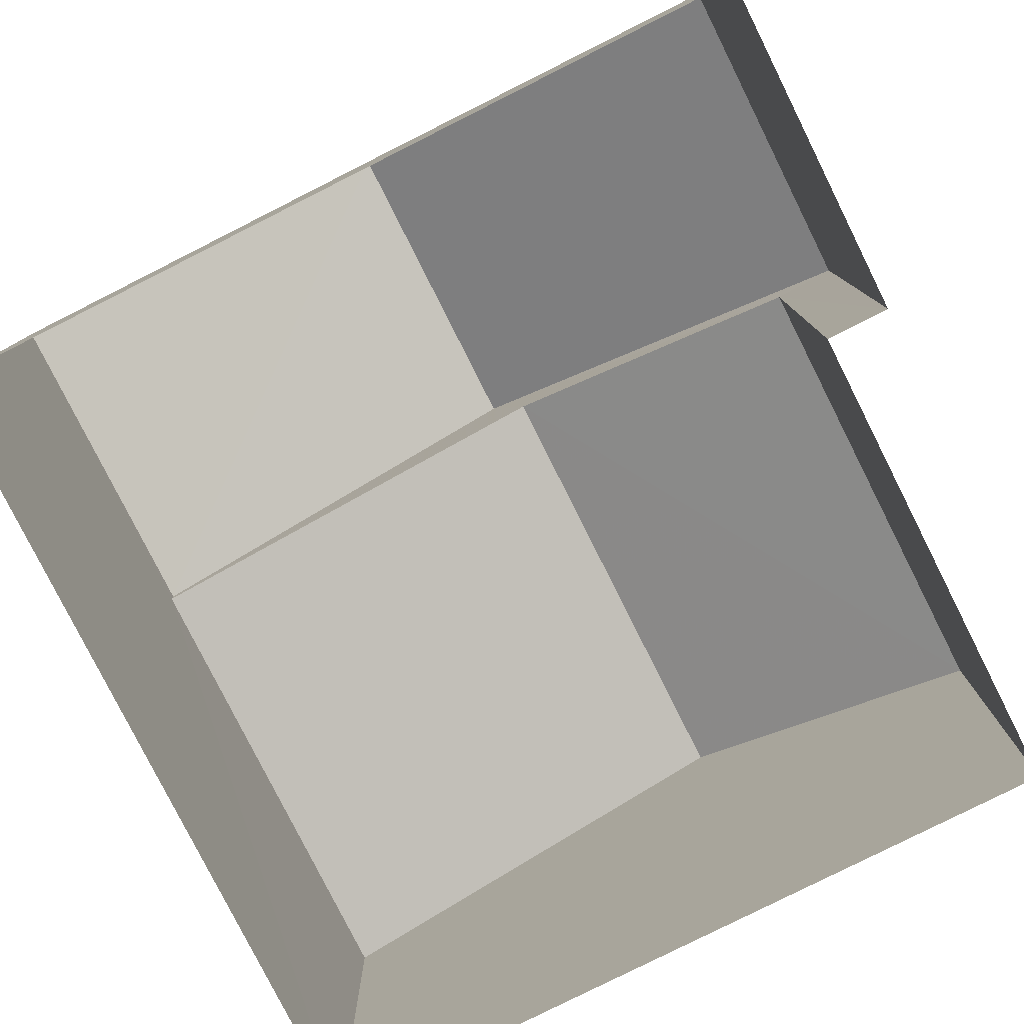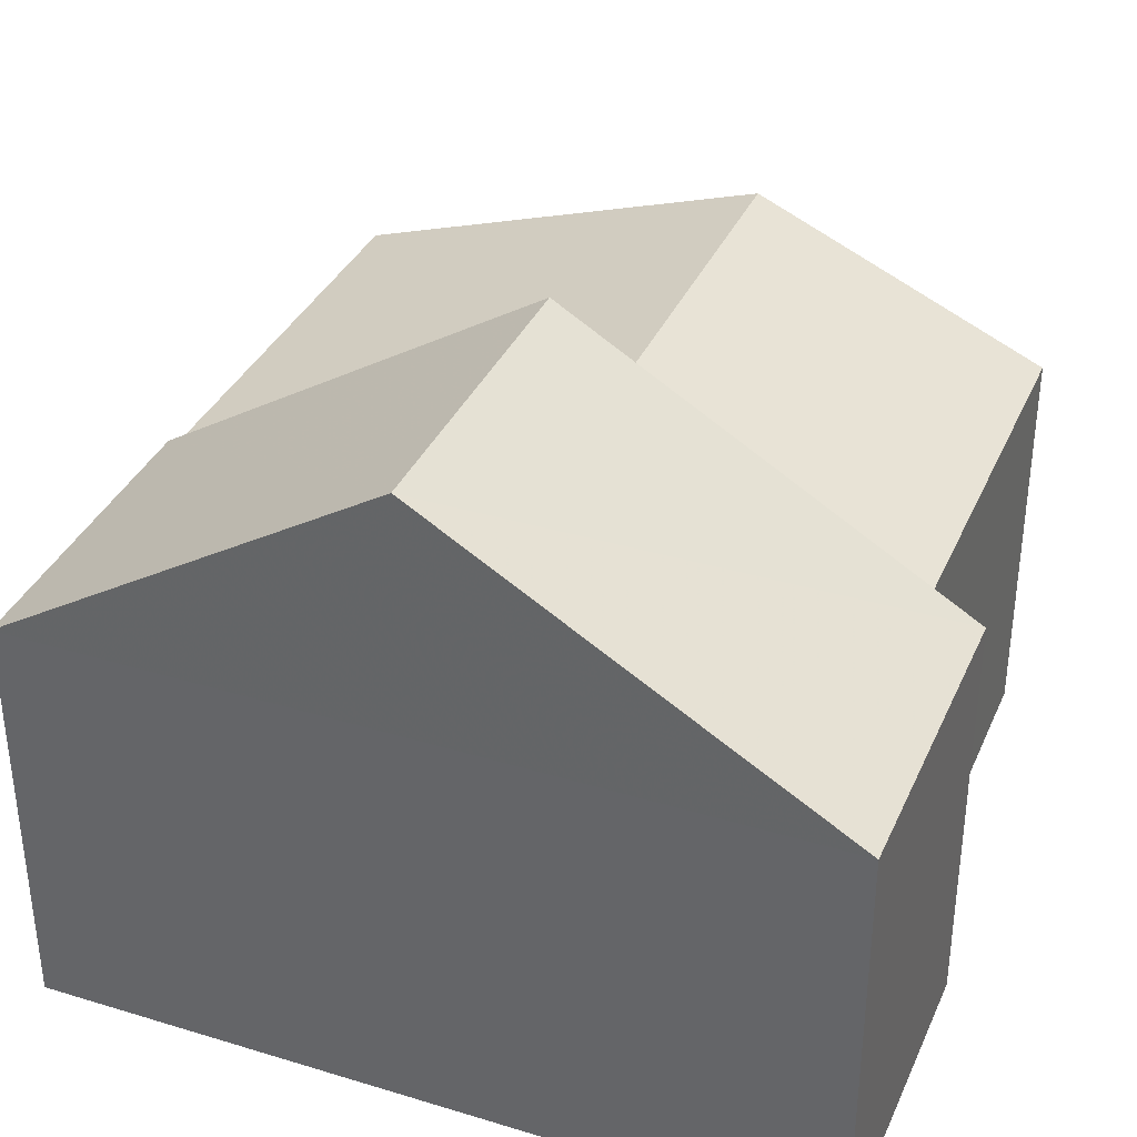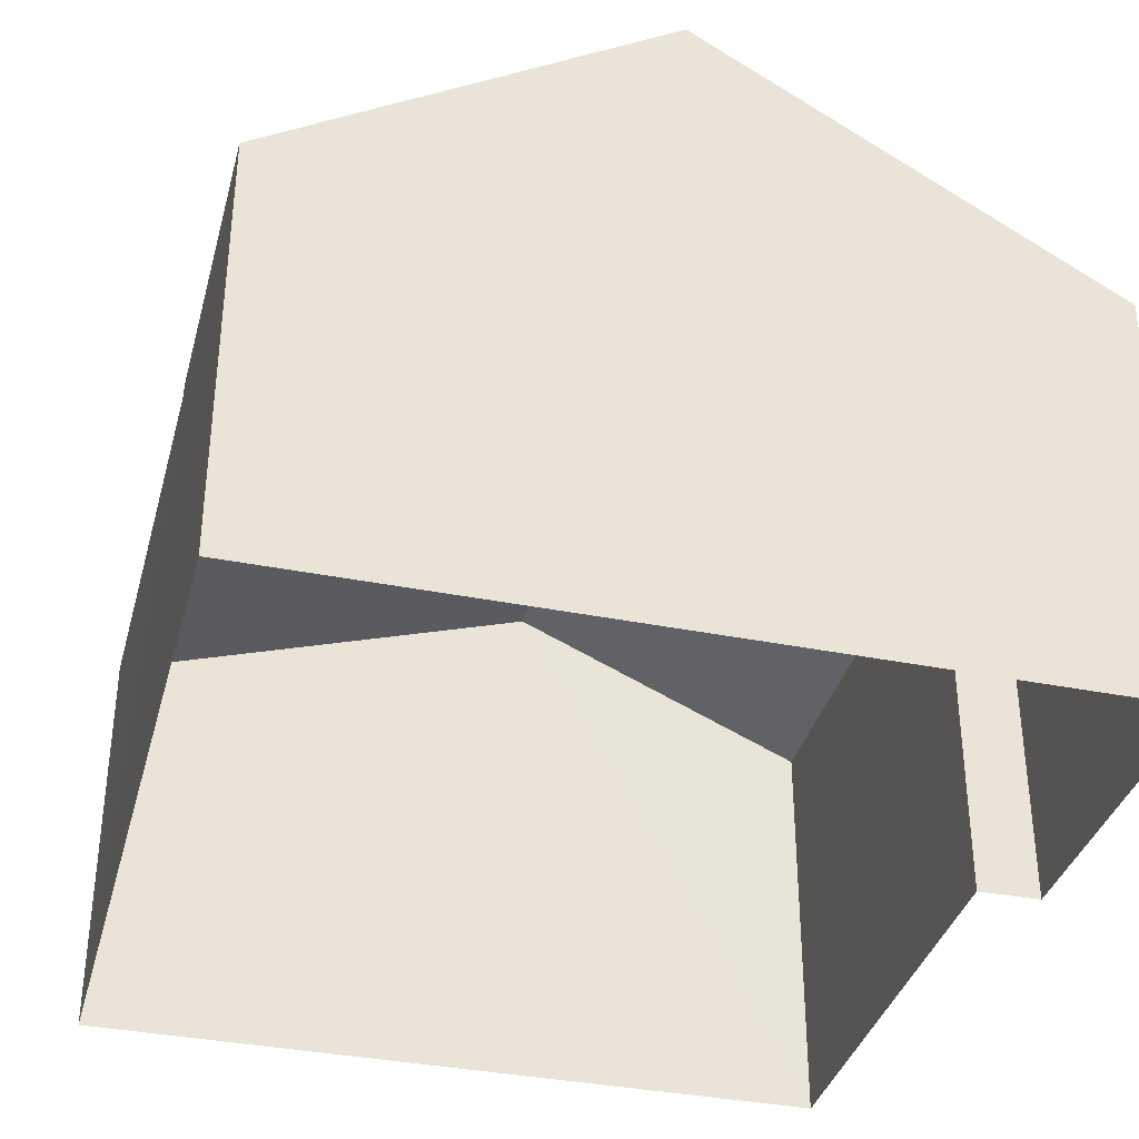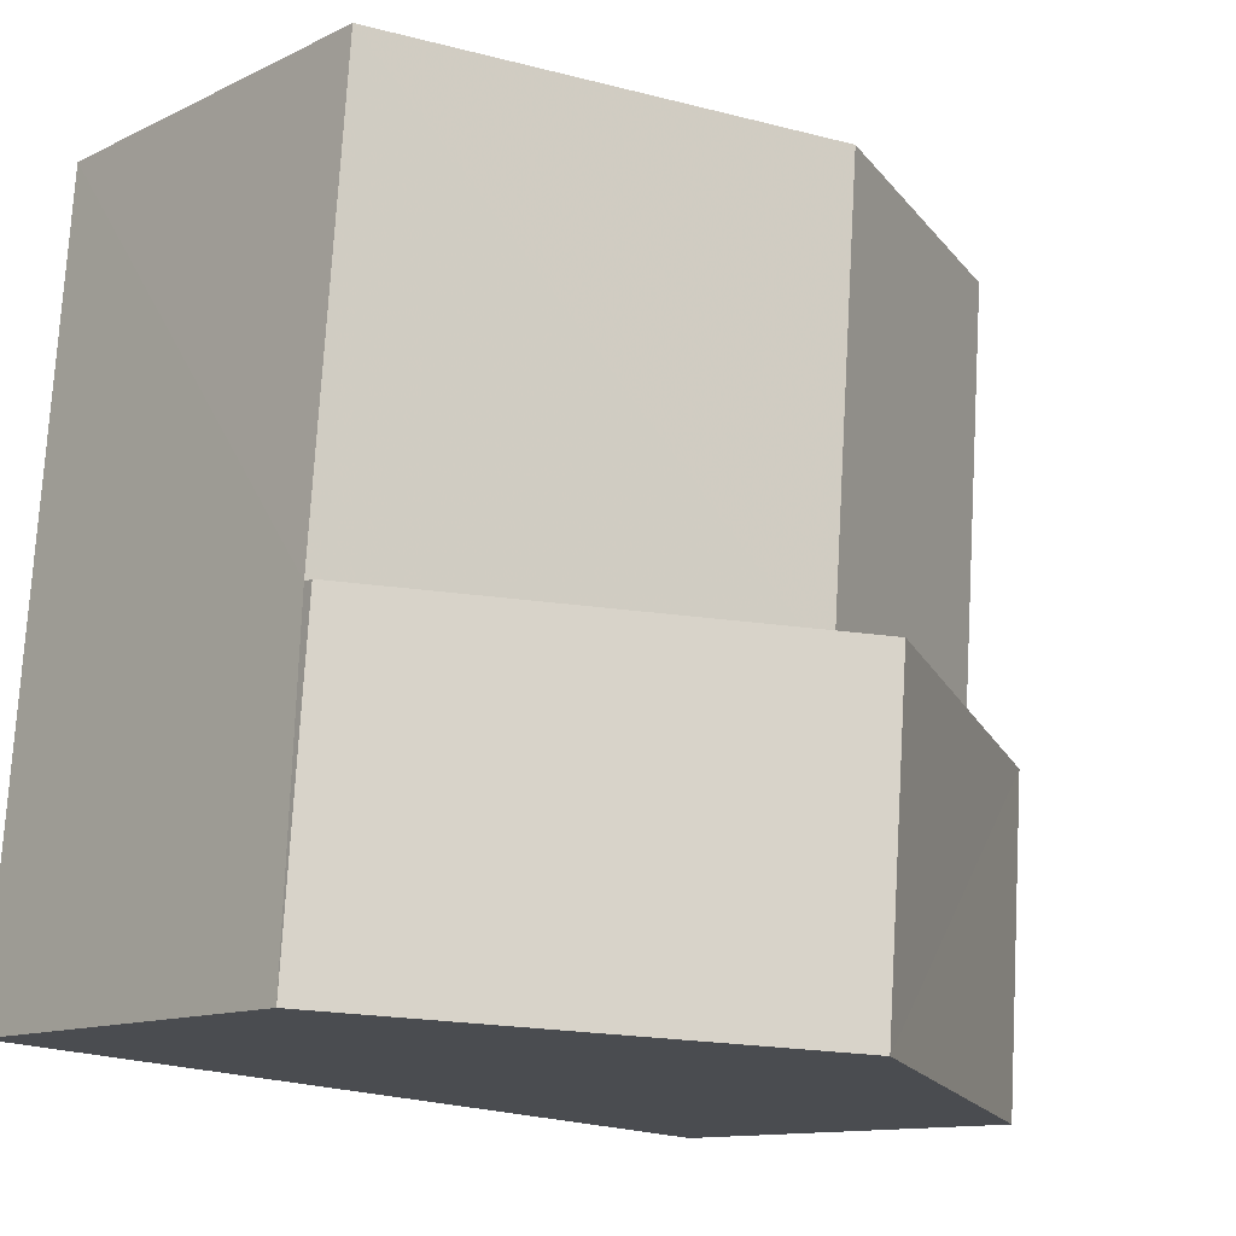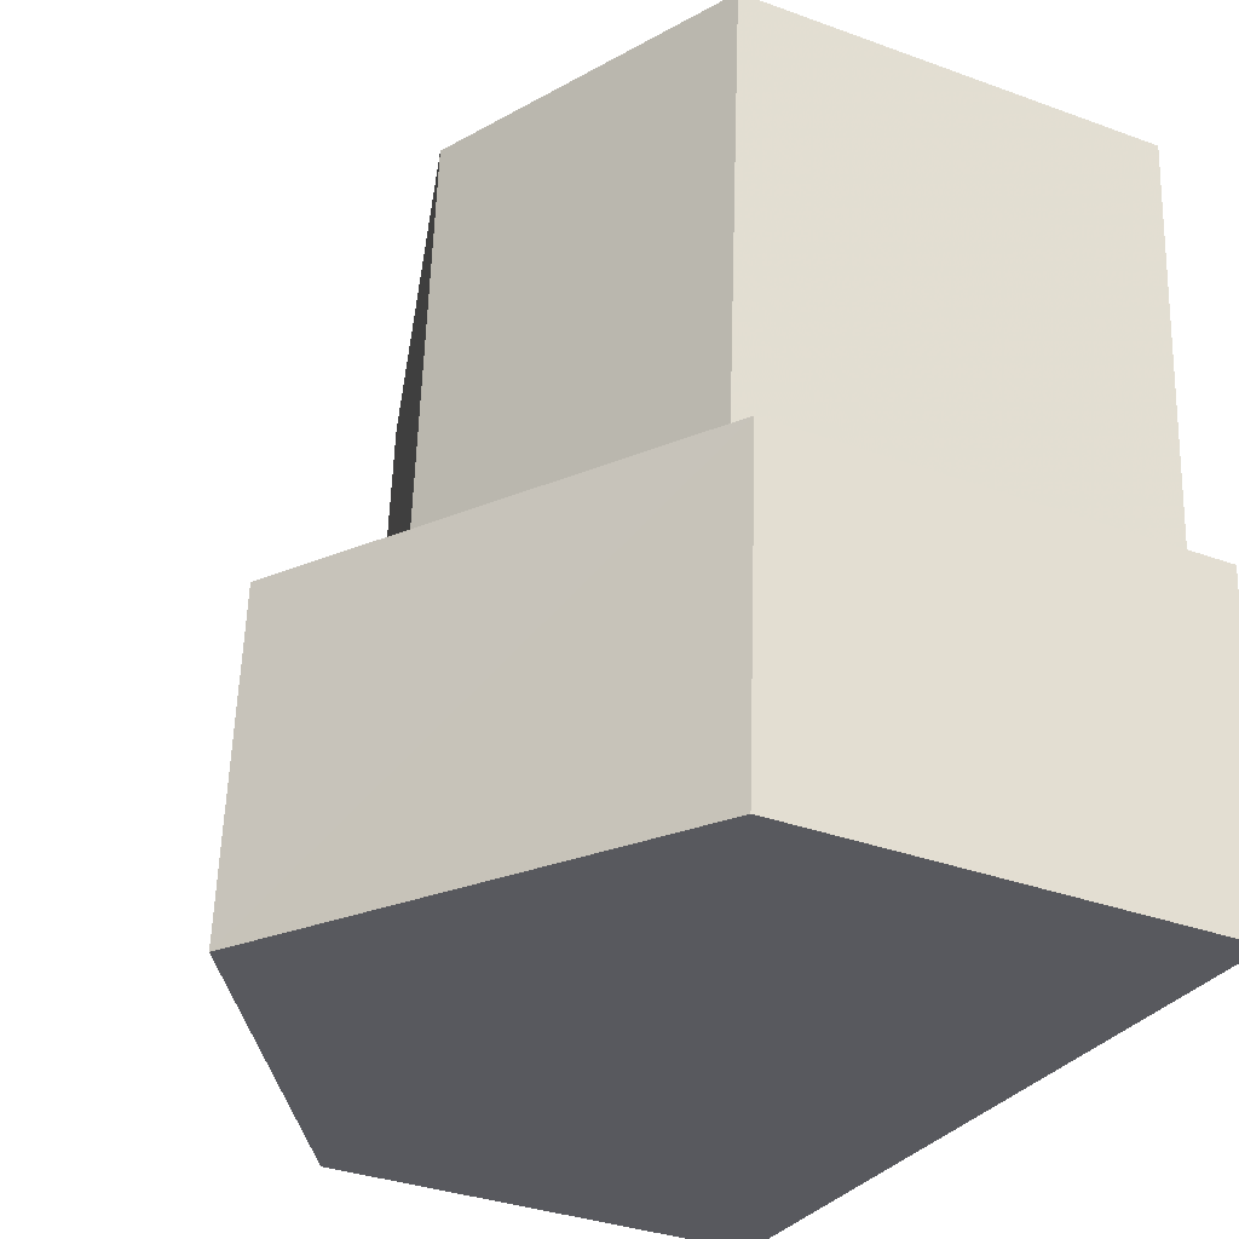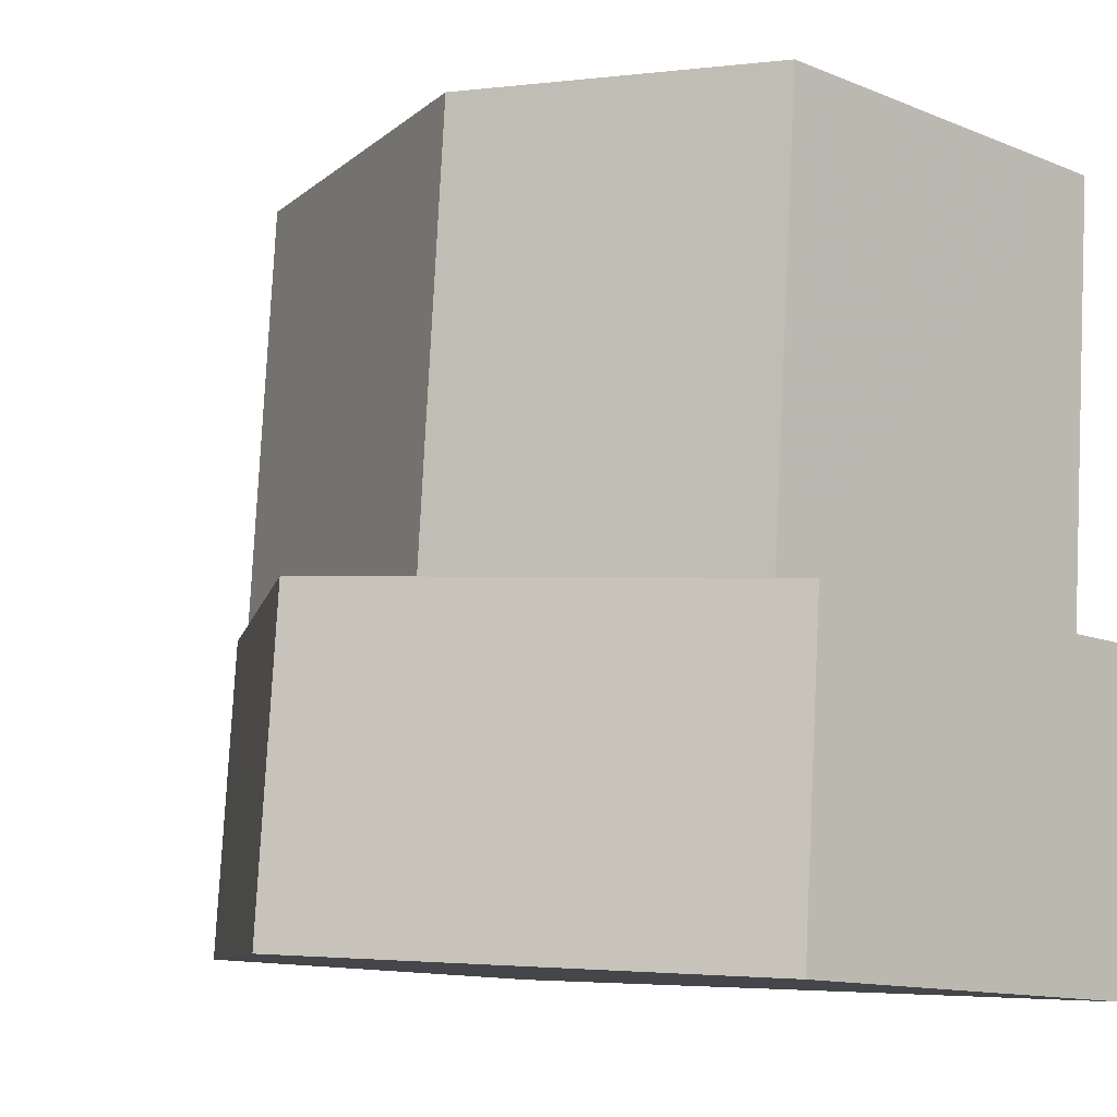
<metadata>
{"format":"obj","ext":"obj","renderer":"f3d","projection":"perspective","resolution":1024,"background":"white","views":[{"elev":-79.8,"azim":22.3,"up":"+Z"},{"elev":35.6,"azim":17.4,"up":"+Z"},{"elev":-36.1,"azim":-18.9,"up":"+Z"},{"elev":-11.9,"azim":-41.2,"up":"+Y"},{"elev":-34.2,"azim":63.9,"up":"+Y"},{"elev":-12.8,"azim":47.0,"up":"+Y"}]}
</metadata>
<code>
v -3.739e+05 -1.056e+05 19.05
v -3.739e+05 -1.056e+05 19.05
v -3.739e+05 -1.056e+05 19.05
v -3.739e+05 -1.056e+05 19.05
v -3.739e+05 -1.056e+05 19.05
v -3.739e+05 -1.056e+05 19.05
v -3.739e+05 -1.056e+05 28.63
v -3.739e+05 -1.056e+05 25.16
v -3.739e+05 -1.056e+05 25.16
v -3.739e+05 -1.056e+05 28.63
v -3.739e+05 -1.056e+05 25.16
v -3.739e+05 -1.056e+05 25.16
v -3.739e+05 -1.056e+05 26.94
v -3.739e+05 -1.056e+05 24.99
v -3.739e+05 -1.056e+05 26.94
v -3.739e+05 -1.056e+05 24.99
v -3.739e+05 -1.056e+05 24.99
v -3.739e+05 -1.056e+05 24.99
f 1 2 3
f 3 4 1
f 5 2 1
f 6 5 1
f 7 8 9
f 7 10 8
f 7 11 12
f 10 7 12
f 13 14 15
f 13 16 14
f 13 15 17
f 18 13 17
f 16 4 14
f 16 1 4
f 2 5 9
f 9 11 7
f 9 5 11
f 11 5 6
f 12 11 6
f 14 4 15
f 4 3 15
f 3 17 15
f 17 3 18
f 8 18 9
f 9 18 2
f 18 3 2
f 18 8 13
f 8 10 13
f 1 16 6
f 16 10 12
f 13 10 16
f 6 16 12

</code>
